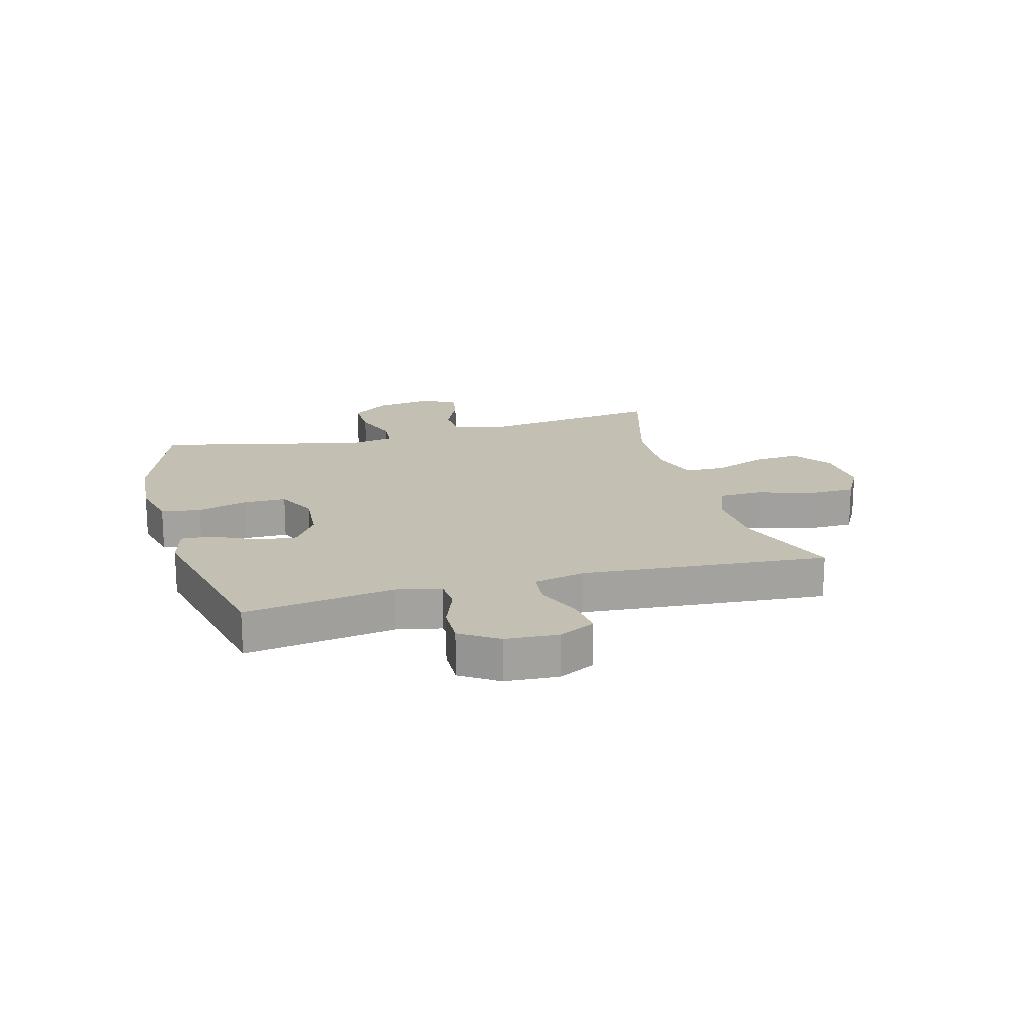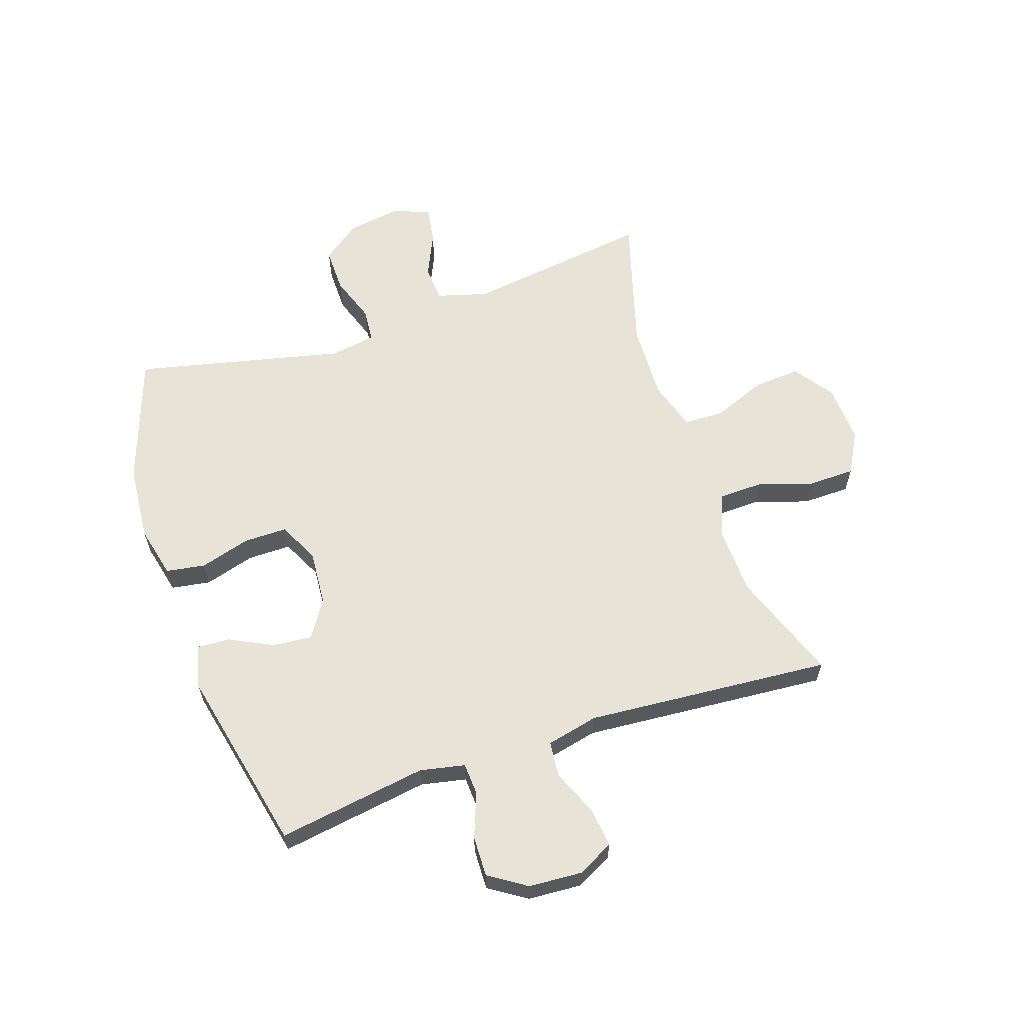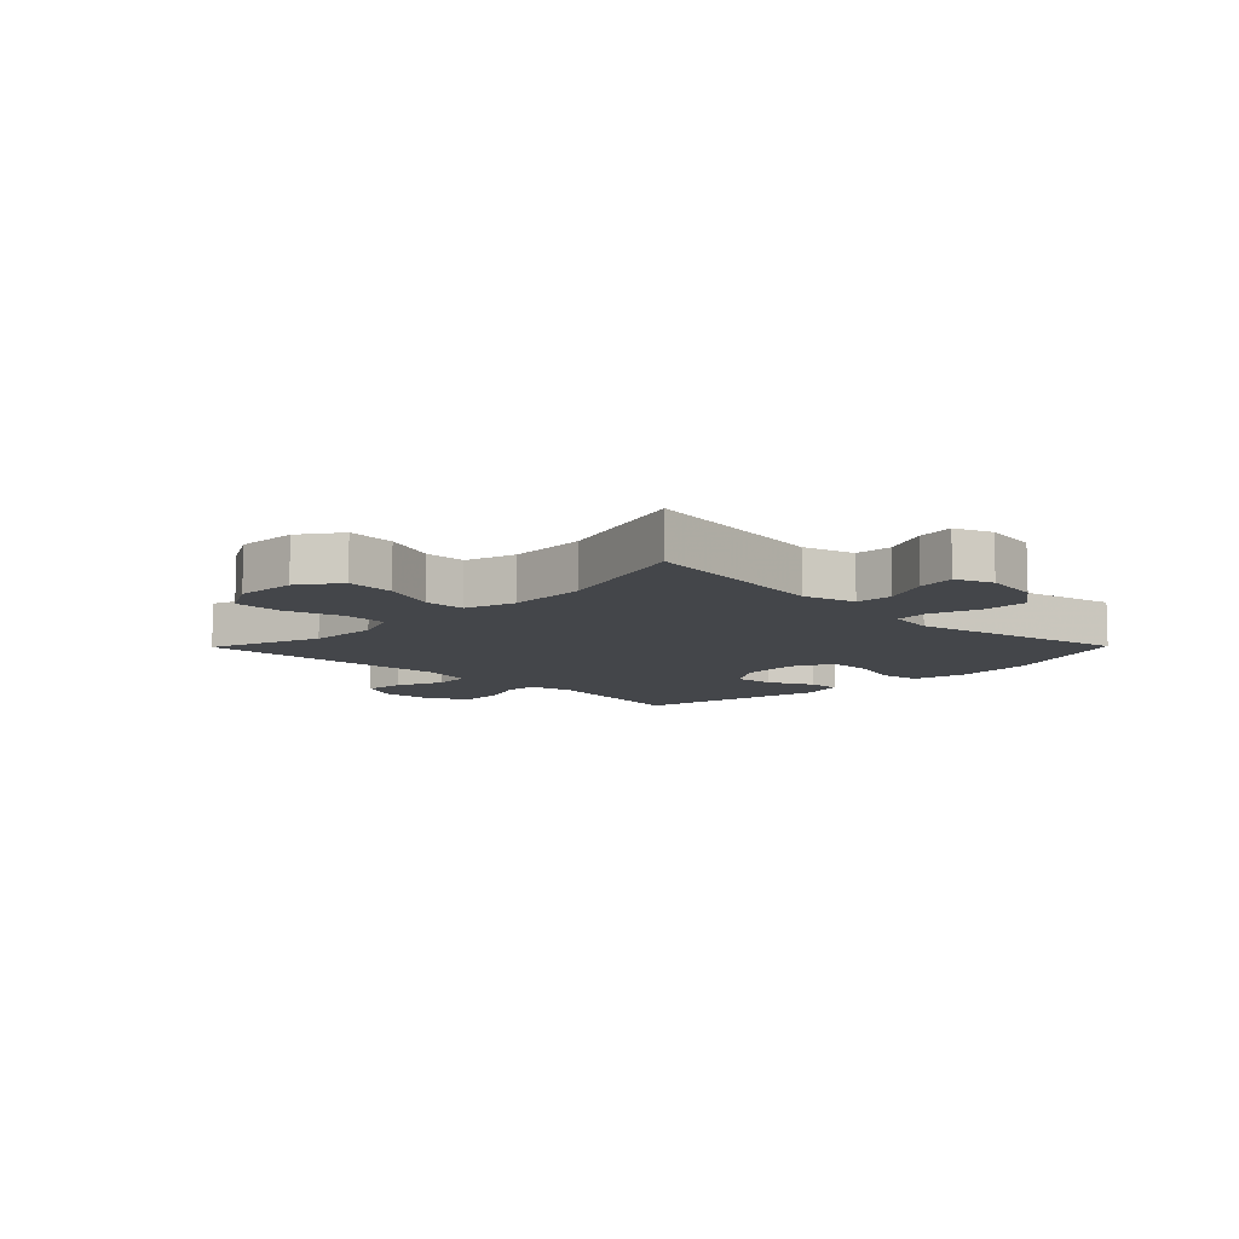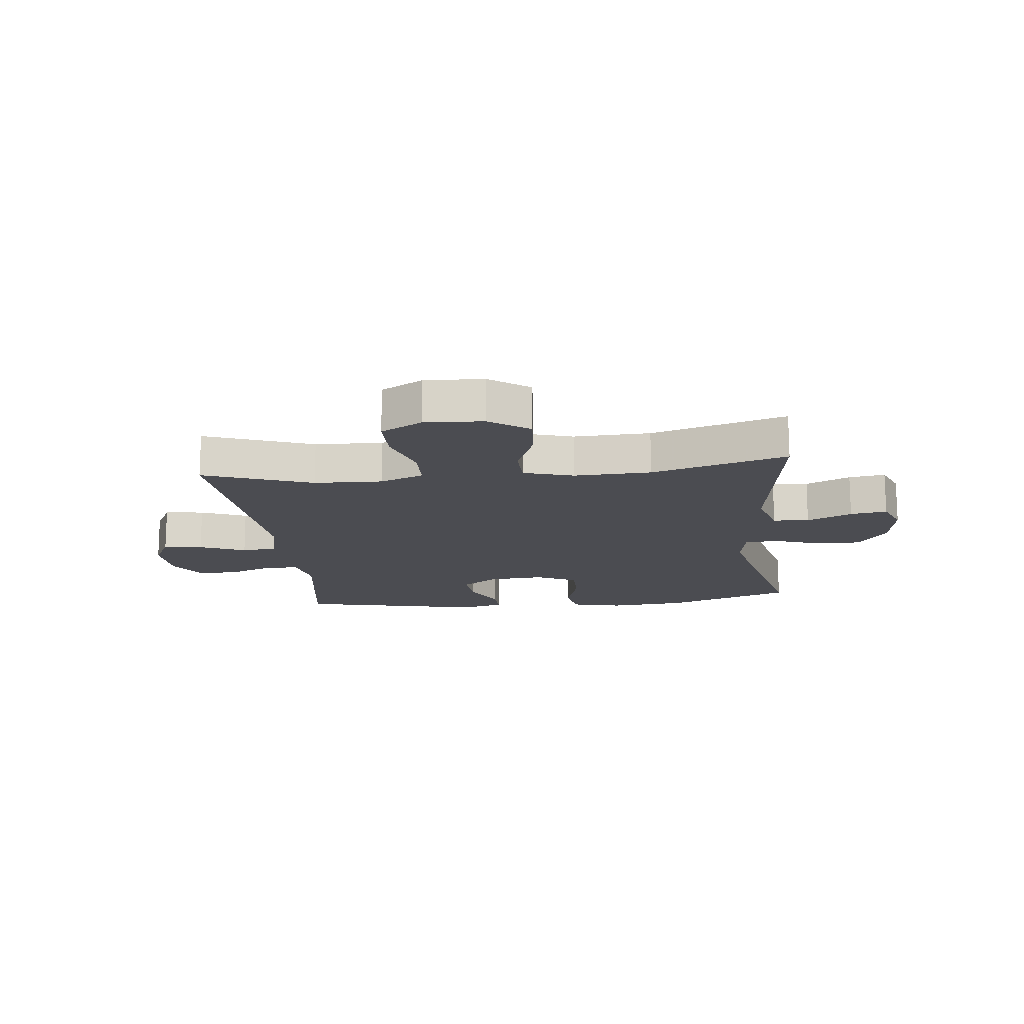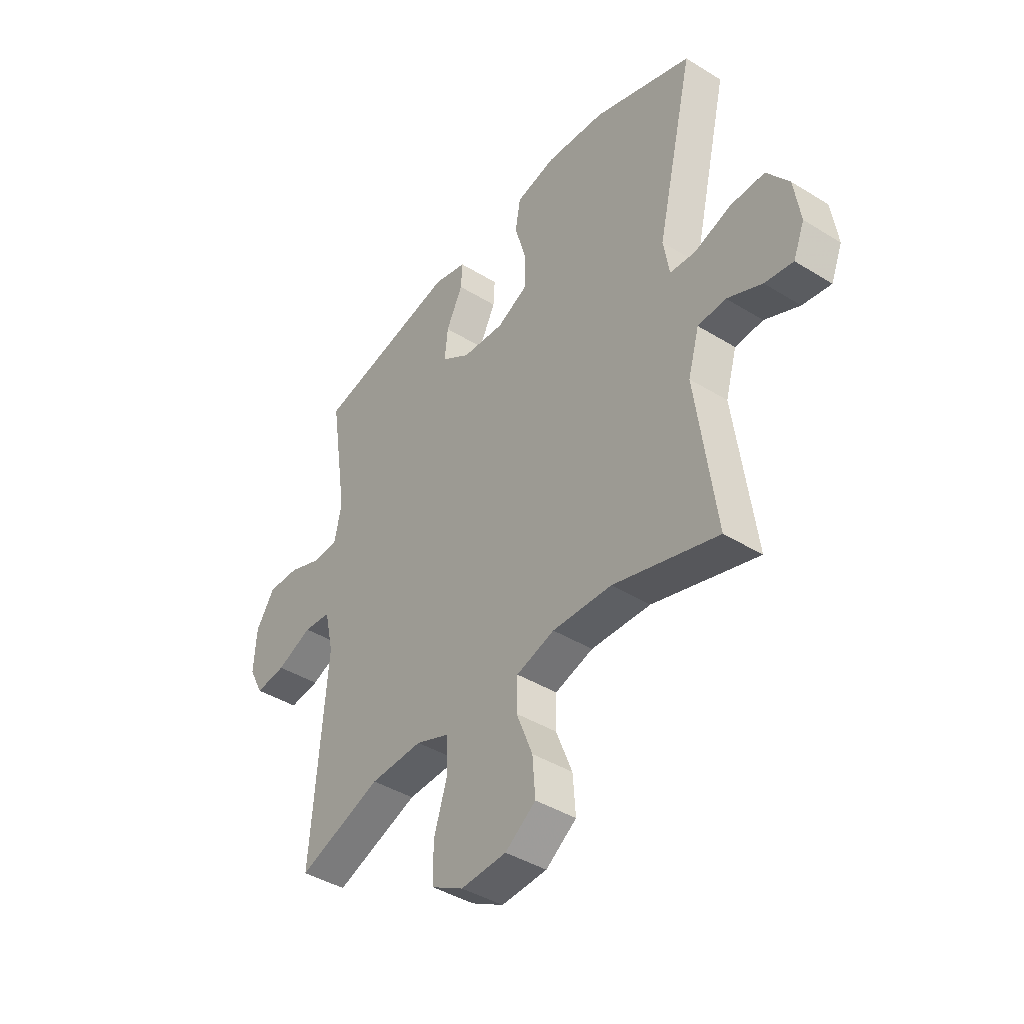
<metadata>
{"format":"obj","ext":"obj","renderer":"f3d","projection":"perspective","resolution":1024,"background":"white","views":[{"elev":17.9,"azim":74.7,"up":"+Y"},{"elev":61.7,"azim":71.3,"up":"+Y"},{"elev":-9.6,"azim":-134.6,"up":"+Y"},{"elev":-15.4,"azim":-173.7,"up":"+Y"},{"elev":-41.7,"azim":-126.7,"up":"+Z"}]}
</metadata>
<code>
v 0.5 0.07 0.5
v 0.461 0.07 0.243
v 0.477 0.07 0.166
v 0.532 0.07 0.163
v 0.608 0.07 0.192
v 0.678 0.07 0.194
v 0.72 0.07 0.13
v 0.726 0.07 0.038
v 0.694 0.07 -0.024
v 0.626 0.07 -0.016
v 0.547 0.07 0.017
v 0.486 0.07 0.011
v 0.466 0.07 -0.078
v 0.5 0.07 -0.5
v 0.314 0.07 -0.432
v 0.197 0.07 -0.428
v 0.122 0.07 -0.457
v 0.12 0.07 -0.532
v 0.15 0.07 -0.627
v 0.149 0.07 -0.708
v 0.078 0.07 -0.747
v -0.023 0.07 -0.742
v -0.091 0.07 -0.694
v -0.085 0.07 -0.613
v -0.049 0.07 -0.522
v -0.051 0.07 -0.453
v -0.136 0.07 -0.427
v -0.268 0.07 -0.432
v -0.5 0.07 -0.5
v -0.456 0.07 -0.18
v -0.481 0.07 -0.093
v -0.543 0.07 -0.089
v -0.62 0.07 -0.124
v -0.683 0.07 -0.134
v -0.708 0.07 -0.072
v -0.694 0.07 0.021
v -0.645 0.07 0.087
v -0.568 0.07 0.086
v -0.487 0.07 0.058
v -0.43 0.07 0.063
v -0.417 0.07 0.141
v -0.5 0.07 0.5
v -0.281 0.07 0.577
v -0.149 0.07 0.588
v -0.06 0.07 0.567
v -0.049 0.07 0.5
v -0.074 0.07 0.413
v -0.074 0.07 0.339
v -0.005 0.07 0.305
v 0.09 0.07 0.312
v 0.154 0.07 0.354
v 0.147 0.07 0.422
v 0.11 0.07 0.496
v 0.107 0.07 0.551
v 0.181 0.07 0.57
v 0.5 0 0.5
v 0.461 0 0.243
v 0.477 0 0.166
v 0.532 0 0.163
v 0.608 0 0.192
v 0.678 0 0.194
v 0.72 0 0.13
v 0.726 0 0.038
v 0.694 0 -0.024
v 0.626 0 -0.016
v 0.547 0 0.017
v 0.486 0 0.011
v 0.466 0 -0.078
v 0.5 0 -0.5
v 0.314 0 -0.432
v 0.197 0 -0.428
v 0.122 0 -0.457
v 0.12 0 -0.532
v 0.15 0 -0.627
v 0.149 0 -0.708
v 0.078 0 -0.747
v -0.023 0 -0.742
v -0.091 0 -0.694
v -0.085 0 -0.613
v -0.049 0 -0.522
v -0.051 0 -0.453
v -0.136 0 -0.427
v -0.268 0 -0.432
v -0.5 0 -0.5
v -0.456 0 -0.18
v -0.481 0 -0.093
v -0.543 0 -0.089
v -0.62 0 -0.124
v -0.683 0 -0.134
v -0.708 0 -0.072
v -0.694 0 0.021
v -0.645 0 0.087
v -0.568 0 0.086
v -0.487 0 0.058
v -0.43 0 0.063
v -0.417 0 0.141
v -0.5 0 0.5
v -0.281 0 0.577
v -0.149 0 0.588
v -0.06 0 0.567
v -0.049 0 0.5
v -0.074 0 0.413
v -0.074 0 0.339
v -0.005 0 0.305
v 0.09 0 0.312
v 0.154 0 0.354
v 0.147 0 0.422
v 0.11 0 0.496
v 0.107 0 0.551
v 0.181 0 0.57
f 52 53 54 55
f 51 52 55 1
f 50 51 1 2
f 49 50 2 3
f 44 45 46 47
f 44 47 48
f 41 42 43 44
f 40 41 44 48
f 36 37 38 39
f 36 39 40
f 35 36 40
f 32 33 34 35
f 31 32 35 40
f 30 31 40 48
f 28 29 30 48
f 22 23 24 25
f 22 25 26
f 21 22 26
f 18 19 20 21
f 17 18 21 26
f 16 17 26 27
f 13 14 15
f 12 13 15 16
f 8 9 10 11
f 8 11 12
f 7 8 12
f 4 5 6 7
f 3 4 7 12
f 49 3 12 16
f 27 28 48 49
f 16 27 49
f 110 109 108 107
f 56 110 107 106
f 57 56 106 105
f 58 57 105 104
f 102 101 100 99
f 103 102 99
f 99 98 97 96
f 103 99 96 95
f 94 93 92 91
f 95 94 91
f 95 91 90
f 90 89 88 87
f 95 90 87 86
f 103 95 86 85
f 103 85 84 83
f 80 79 78 77
f 81 80 77
f 81 77 76
f 76 75 74 73
f 81 76 73 72
f 82 81 72 71
f 70 69 68
f 71 70 68 67
f 66 65 64 63
f 67 66 63
f 67 63 62
f 62 61 60 59
f 67 62 59 58
f 71 67 58 104
f 104 103 83 82
f 104 82 71
f 1 56 57 2
f 2 57 58 3
f 3 58 59 4
f 4 59 60 5
f 5 60 61 6
f 6 61 62 7
f 7 62 63 8
f 8 63 64 9
f 9 64 65 10
f 10 65 66 11
f 11 66 67 12
f 12 67 68 13
f 13 68 69 14
f 14 69 70 15
f 15 70 71 16
f 16 71 72 17
f 17 72 73 18
f 18 73 74 19
f 19 74 75 20
f 20 75 76 21
f 21 76 77 22
f 22 77 78 23
f 23 78 79 24
f 24 79 80 25
f 25 80 81 26
f 26 81 82 27
f 27 82 83 28
f 28 83 84 29
f 29 84 85 30
f 30 85 86 31
f 31 86 87 32
f 32 87 88 33
f 33 88 89 34
f 34 89 90 35
f 35 90 91 36
f 36 91 92 37
f 37 92 93 38
f 38 93 94 39
f 39 94 95 40
f 40 95 96 41
f 41 96 97 42
f 42 97 98 43
f 43 98 99 44
f 44 99 100 45
f 45 100 101 46
f 46 101 102 47
f 47 102 103 48
f 48 103 104 49
f 49 104 105 50
f 50 105 106 51
f 51 106 107 52
f 52 107 108 53
f 53 108 109 54
f 54 109 110 55
f 55 110 56 1

</code>
